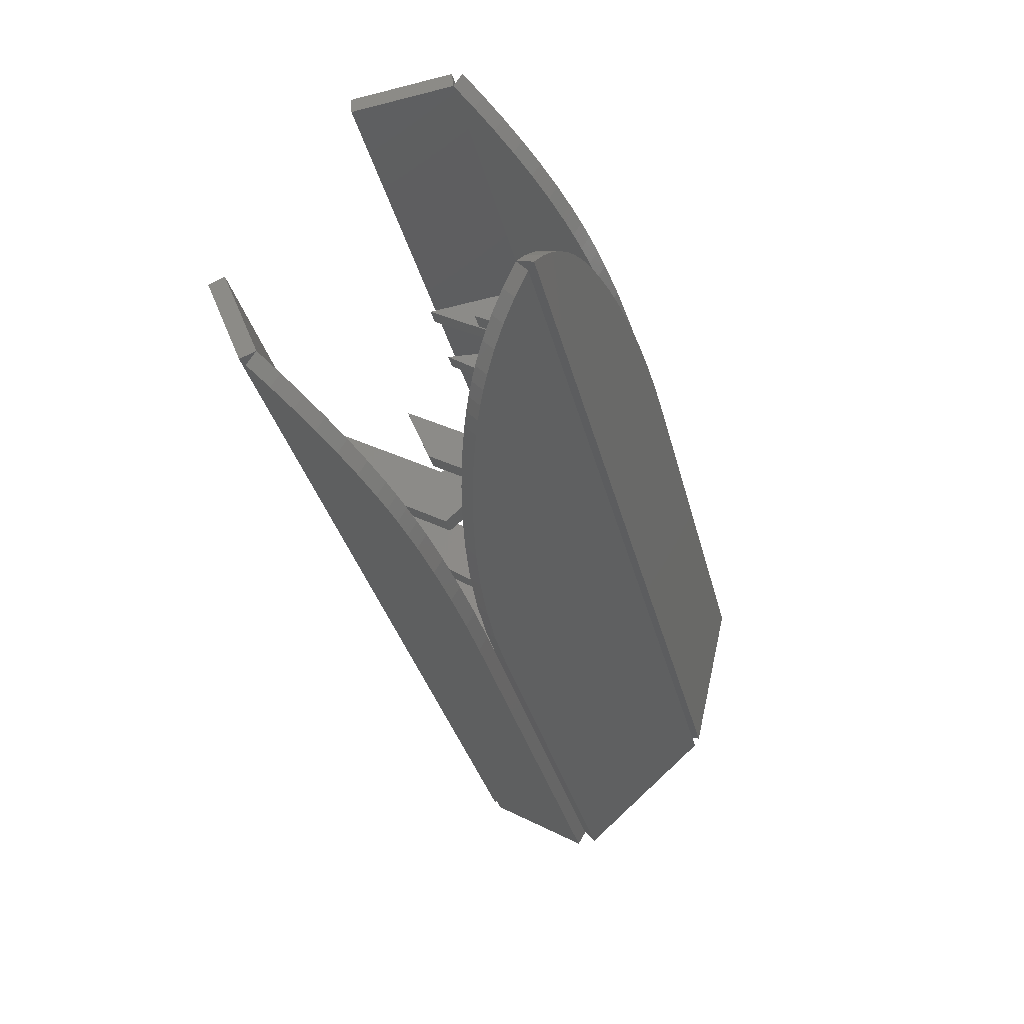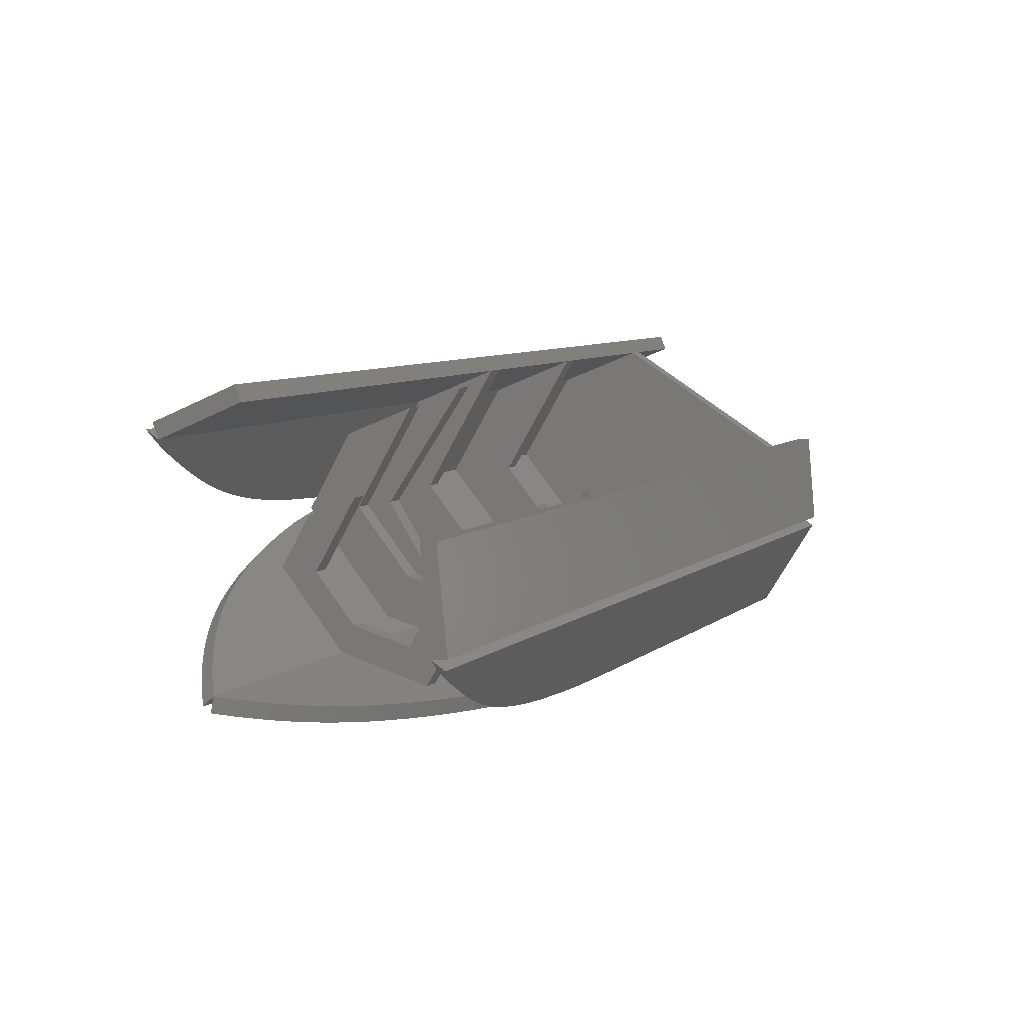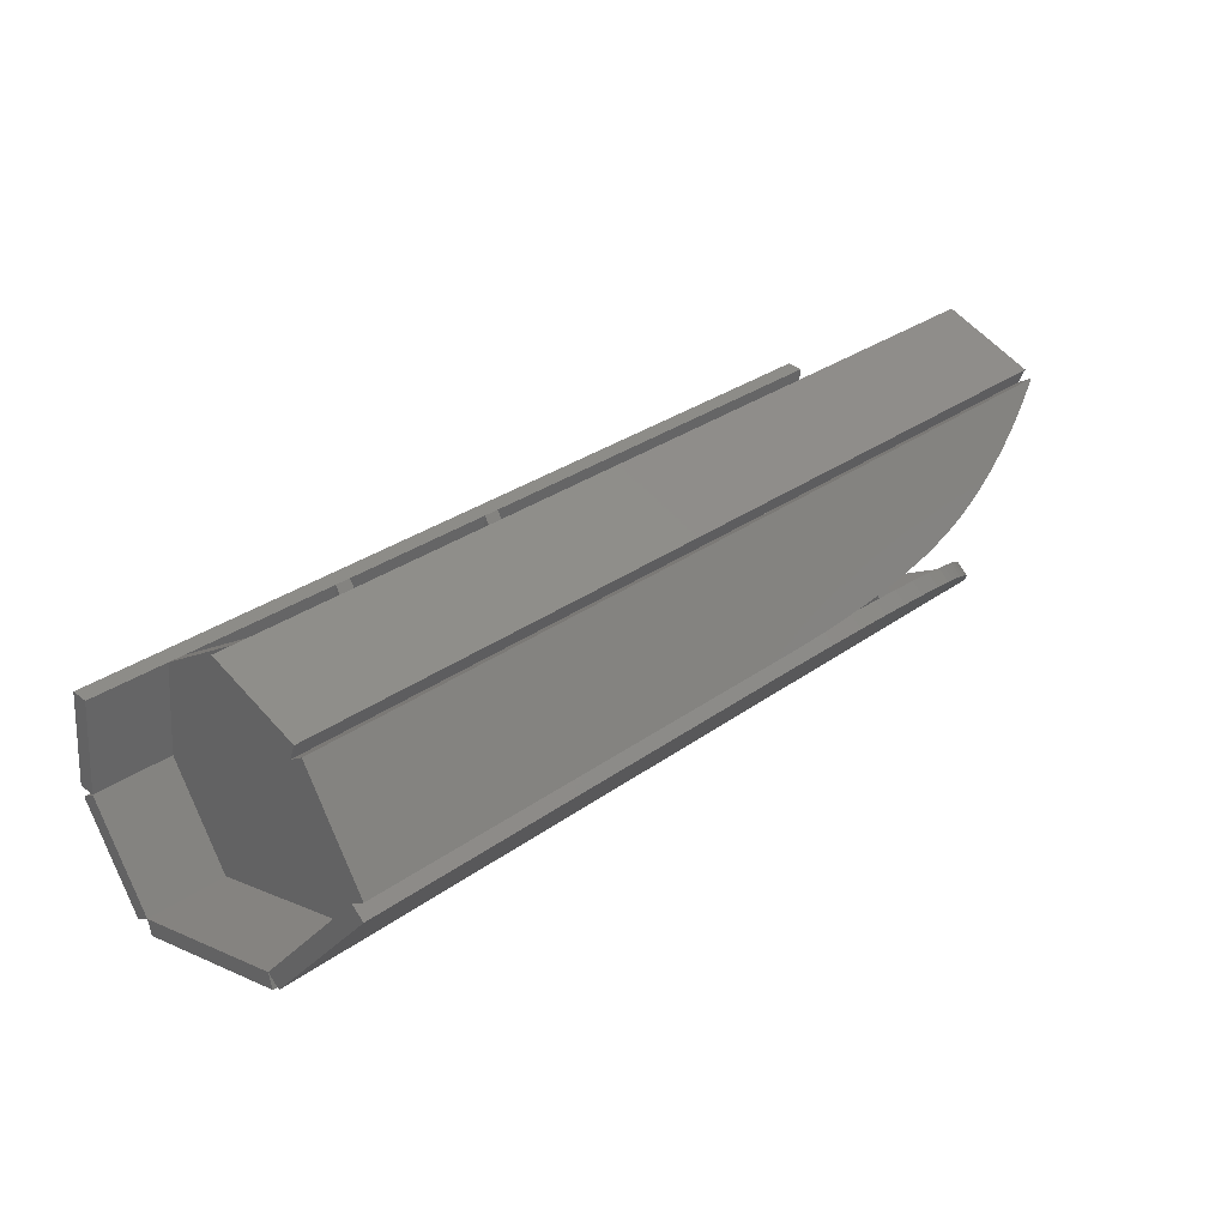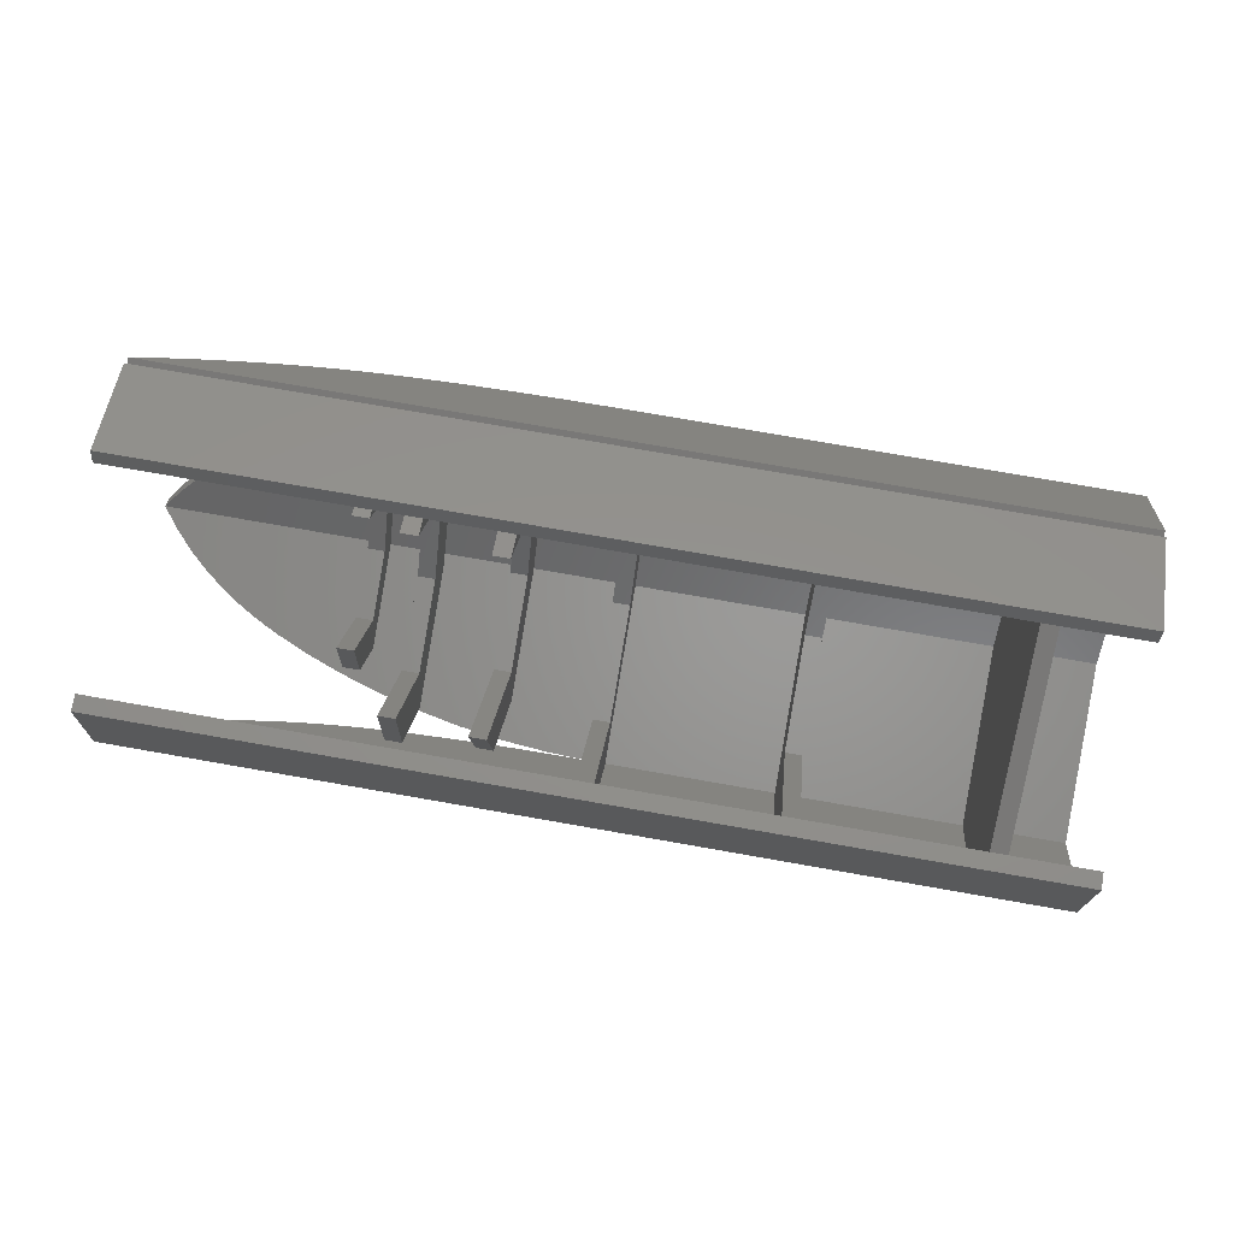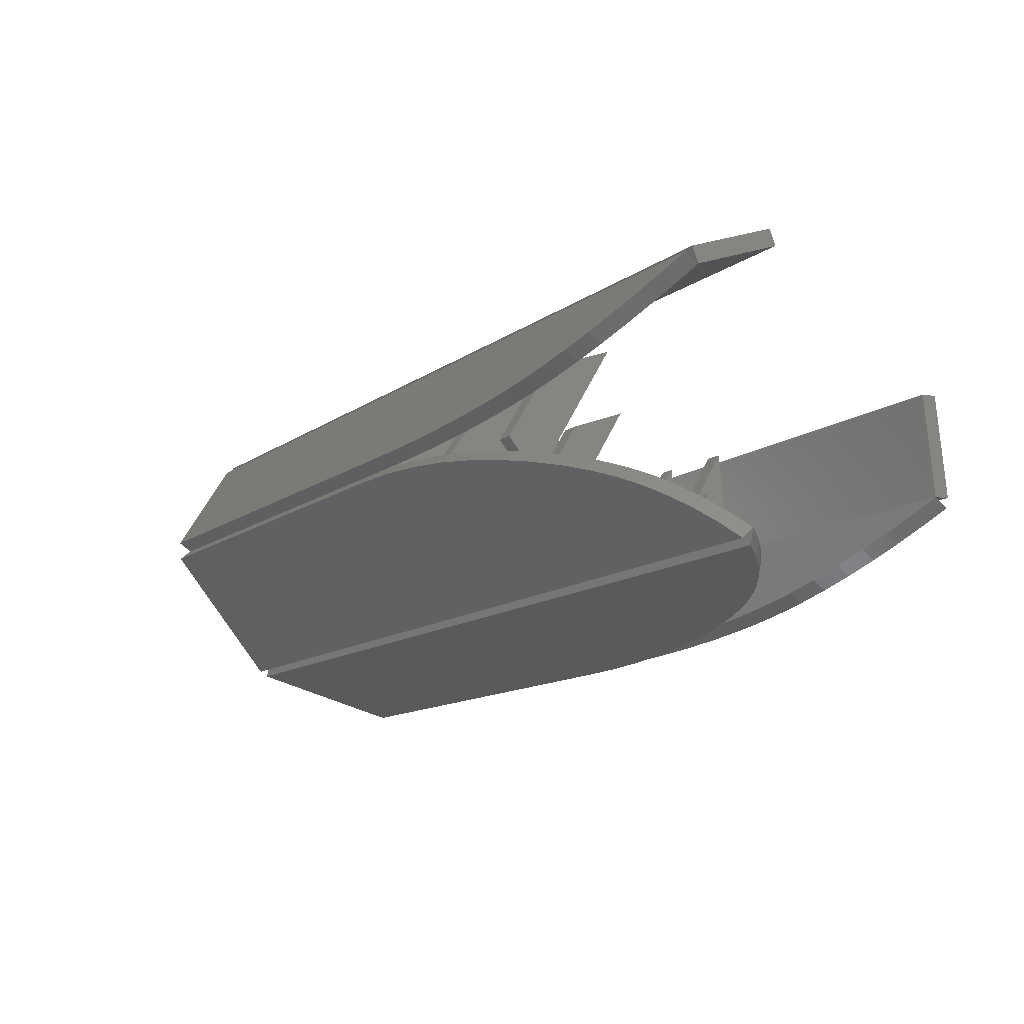
<metadata>
{"format":"stl","ext":"stl","renderer":"f3d","projection":"perspective","resolution":1024,"background":"white","views":[{"elev":-34.1,"azim":103.6,"up":"+Y"},{"elev":8.4,"azim":118.6,"up":"+Z"},{"elev":30.6,"azim":-46.0,"up":"+Z"},{"elev":77.2,"azim":-170.1,"up":"+Z"},{"elev":-13.7,"azim":55.7,"up":"+Z"}]}
</metadata>
<code>
# stl→obj: 268 verts, 504 faces
v -305 465.1 19.21
v -30.01 465.1 19.21
v -1.986 464.3 19.39
v 25.69 462 19.93
v 53.01 458.2 20.83
v 80 452.9 22.08
v 103.3 447 23.47
v 126.4 440 25.13
v 149.2 431.8 27.07
v 167.2 424.1 28.89
v 176 419.9 29.89
v 184.6 415.3 30.97
v 193 410.4 32.12
v 201.1 405.2 33.36
v 213.3 396.1 35.5
v 224.6 386.1 37.87
v 235.2 375 40.49
v 244.8 362.9 43.36
v -305 362.9 43.36
v -305 467.4 28.94
v -305 365.2 53.09
v 244.8 365.2 53.09
v 235.2 377.3 50.22
v 224.6 388.4 47.6
v 213.3 398.4 45.23
v 201.1 407.5 43.09
v 193 412.7 41.85
v 184.6 417.6 40.7
v 176 422.2 39.62
v 167.2 426.4 38.62
v 149.2 434.1 36.8
v 126.4 442.3 34.86
v 103.3 449.3 33.2
v 80 455.2 31.81
v 53.01 460.5 30.56
v 25.69 464.3 29.66
v -1.986 466.6 29.12
v -30.01 467.4 28.94
v -135 450.1 70.02
v -135 497.4 148.6
v -145 450.1 70.02
v -145 497.4 148.6
v -135 384.7 85.47
v -145 384.7 85.47
v -135 387.7 214.6
v -135 340.4 136
v -145 387.7 214.6
v -145 340.4 136
v -145 296 132.1
v -145 332.1 192.1
v -145 467.4 28.94
v -145 365.2 53.09
v -145 503.5 88.91
v -135 296 132.1
v -135 365.2 53.09
v -135 467.4 28.94
v -135 332.1 192.1
v -135 503.5 88.91
v -245 442.5 181.6
v -245 387.7 214.6
v -245 332.1 192.1
v -245 497.4 148.6
v -245 503.5 88.91
v -245 467.4 28.94
v -245 296 132.1
v -245 365.2 53.09
v -255 332.1 192.1
v -255 387.7 214.6
v -255 442.5 181.6
v -255 365.2 53.09
v -255 296 132.1
v -255 467.4 28.94
v -255 503.5 88.91
v -255 497.4 148.6
v -305 287.5 137.3
v -9.767 287.5 137.3
v 19.68 287.7 137.7
v 49.16 288.5 139
v 78.62 290 141.4
v 102.8 291.8 144.4
v 115.2 293 146.4
v 127.6 294.4 148.8
v 138.9 296 151.4
v 150 297.8 154.4
v 167.2 301 159.8
v 184 304.8 166.1
v 200.4 309.1 173.2
v 215.7 313.6 180.6
v 230.5 318.4 188.7
v 245 323.6 197.2
v -305 323.6 197.2
v -305 296 132.1
v -305 332.1 192.1
v 245 332.1 192.1
v 230.5 327 183.5
v 215.7 322.1 175.5
v 200.4 317.7 168.1
v 184 313.4 161
v 167.2 309.6 154.7
v 150 306.3 149.2
v 138.9 304.6 146.3
v 127.6 303 143.7
v 115.2 301.6 141.3
v 102.8 300.3 139.3
v 78.62 298.5 136.3
v 49.16 297.1 133.9
v 19.68 296.3 132.5
v -9.767 296 132.1
v -30.01 296 132.1
v -1.986 296.5 131.5
v 25.69 298.1 129.7
v 53.01 300.7 126.8
v 80 304.3 122.7
v 103.3 308.2 118.2
v 126.4 313 112.7
v 149.2 318.5 106.4
v 167.2 323.7 100.4
v 176 326.6 97.14
v 184.6 329.7 93.63
v 193 333 89.85
v 201.1 336.6 85.79
v 213.3 342.7 78.8
v 224.6 349.5 71.03
v 235.2 357 62.46
v -305 288.5 125.5
v -305 357.7 46.5
v 244.8 357.7 46.5
v 235.2 349.5 55.88
v 224.6 342 64.44
v 213.3 335.2 72.21
v 201.1 329 79.21
v 193 325.5 83.26
v 184.6 322.2 87.04
v 176 319.1 90.56
v 167.2 316.2 93.84
v 149.2 311 99.78
v 126.4 305.5 106.1
v 103.3 300.7 111.6
v 80 296.7 116.1
v 53.01 293.1 120.2
v 25.69 290.6 123.2
v -1.986 289 124.9
v -30.01 288.5 125.5
v -25 450.1 70.02
v -25 497.4 148.6
v -35 450.1 70.02
v -35 497.4 148.6
v -25 384.7 85.47
v -35 384.7 85.47
v -25 387.7 214.6
v -25 340.4 136
v -35 387.7 214.6
v -35 340.4 136
v -35 296 132.1
v -35 332.1 192.1
v -35 467.4 28.94
v -35 365.2 53.09
v -35 503.5 88.91
v -25 296 132.1
v -25 365.2 53.09
v -25 467.4 28.94
v -25 332.1 192.1
v -25 503.5 88.91
v -9.767 467.4 28.94
v 19.68 467.6 29.38
v 49.16 468.4 30.73
v 78.62 469.9 33.11
v 102.8 471.7 36.1
v 115.2 472.9 38.12
v 127.6 474.3 40.53
v 138.9 475.9 43.11
v 150 477.7 46.07
v 167.2 480.9 51.49
v 184 484.7 57.8
v 200.4 489 64.9
v 215.7 493.5 72.33
v 230.5 498.3 80.34
v 245 503.5 88.91
v -305 503.5 88.91
v -305 475.9 23.78
v -305 512 83.75
v 245 512 83.75
v 230.5 506.9 75.19
v 215.7 502.1 67.18
v 200.4 497.6 59.74
v 184 493.3 52.65
v 167.2 489.5 46.34
v 150 486.2 40.92
v 138.9 484.5 37.96
v 127.6 482.9 35.37
v 115.2 481.5 32.97
v 102.8 480.2 30.94
v 78.62 478.4 27.96
v 49.16 477 25.57
v 19.68 476.2 24.22
v -9.767 475.9 23.78
v 120 413.2 61.1
v 120 441.6 108.3
v 110 413.2 61.1
v 110 441.6 108.3
v 120 374 70.38
v 110 374 70.38
v 120 375.8 147.8
v 120 347.4 100.7
v 110 375.8 147.8
v 110 347.4 100.7
v 110 320.8 98.35
v 110 342.4 134.3
v 110 423.6 36.46
v 110 362.3 50.94
v 110 445.2 72.44
v 120 320.8 98.35
v 120 362.3 50.94
v 120 423.6 36.46
v 120 342.4 134.3
v 120 445.2 72.44
v 75 355.6 136.5
v 75 393.5 199.3
v 85 355.6 136.5
v 85 393.5 199.3
v 75 391 96.05
v 85 391 96.05
v 75 481.2 146.5
v 75 443.3 83.69
v 85 481.2 146.5
v 85 443.3 83.69
v 85 457.2 50.82
v 85 486.1 98.8
v 85 320.1 133.3
v 85 375.4 70.14
v 85 349 181.3
v 75 457.2 50.82
v 75 375.4 70.14
v 75 320.1 133.3
v 75 486.1 98.8
v 75 349 181.3
v 25 346.9 132.7
v 25 399.3 207.9
v 35 346.9 132.7
v 35 399.3 207.9
v 25 377.7 86.26
v 35 377.7 86.26
v 25 484.3 148.7
v 25 431.9 73.44
v 35 484.3 148.7
v 35 431.9 73.44
v 35 440.8 35.21
v 35 480.8 92.65
v 35 307.9 127.8
v 35 356.1 55.24
v 35 347.9 185.2
v 25 440.8 35.21
v 25 356.1 55.24
v 25 307.9 127.8
v 25 480.8 92.65
v 25 347.9 185.2
v -305 328.4 201.3
v 245 328.4 201.3
v -305 384 223.9
v 245 384 223.9
v -305 387.7 214.6
v 245 387.7 214.6
v 245 513.4 89.93
v -305 513.4 89.93
v 245 507.3 149.6
v -305 507.3 149.6
v 245 497.4 148.6
v -305 497.4 148.6
f 1 2 3
f 1 3 4
f 1 4 5
f 1 5 6
f 1 6 7
f 1 7 8
f 1 8 9
f 1 9 10
f 1 10 11
f 1 11 12
f 1 12 13
f 1 13 14
f 1 14 15
f 1 15 16
f 1 16 17
f 1 17 18
f 1 18 19
f 20 21 22
f 20 22 23
f 20 23 24
f 20 24 25
f 20 25 26
f 20 26 27
f 20 27 28
f 20 28 29
f 20 29 30
f 20 30 31
f 20 31 32
f 20 32 33
f 20 33 34
f 20 34 35
f 20 35 36
f 20 36 37
f 20 37 38
f 19 18 21
f 21 18 22
f 22 18 23
f 23 18 17
f 23 17 24
f 24 17 16
f 24 16 25
f 25 16 15
f 25 15 26
f 26 15 14
f 26 14 27
f 27 14 13
f 27 13 28
f 28 13 12
f 28 12 29
f 29 12 11
f 29 11 30
f 30 11 10
f 30 10 31
f 31 10 9
f 31 9 32
f 32 9 8
f 32 8 33
f 33 8 7
f 33 7 34
f 34 7 6
f 34 6 35
f 35 6 5
f 35 5 36
f 36 5 4
f 36 4 37
f 37 4 3
f 37 3 38
f 38 3 2
f 2 1 38
f 38 1 20
f 19 21 1
f 1 21 20
f 39 40 41
f 41 40 42
f 43 39 44
f 44 39 41
f 45 46 47
f 47 46 48
f 46 43 48
f 48 43 44
f 49 50 47
f 49 47 48
f 49 48 44
f 49 44 51
f 49 51 52
f 44 41 51
f 51 41 42
f 51 42 53
f 54 55 56
f 54 56 43
f 54 43 46
f 54 46 45
f 54 45 57
f 58 40 56
f 56 40 39
f 56 39 43
f 40 58 42
f 42 58 53
f 58 56 53
f 53 56 51
f 56 55 51
f 51 55 52
f 54 49 55
f 55 49 52
f 57 50 54
f 54 50 49
f 45 47 57
f 57 47 50
f 59 60 61
f 62 59 63
f 63 59 61
f 63 61 64
f 64 61 65
f 64 65 66
f 67 68 69
f 70 71 72
f 72 71 67
f 72 67 73
f 73 67 69
f 73 69 74
f 62 74 59
f 59 74 69
f 62 63 74
f 74 63 73
f 63 64 73
f 73 64 72
f 64 66 72
f 72 66 70
f 65 71 66
f 66 71 70
f 61 67 65
f 65 67 71
f 60 68 61
f 61 68 67
f 59 69 60
f 60 69 68
f 75 76 77
f 75 77 78
f 75 78 79
f 75 79 80
f 75 80 81
f 75 81 82
f 75 82 83
f 75 83 84
f 75 84 85
f 75 85 86
f 75 86 87
f 75 87 88
f 75 88 89
f 75 89 90
f 75 90 91
f 92 93 94
f 92 94 95
f 92 95 96
f 92 96 97
f 92 97 98
f 92 98 99
f 92 99 100
f 92 100 101
f 92 101 102
f 92 102 103
f 92 103 104
f 92 104 105
f 92 105 106
f 92 106 107
f 92 107 108
f 91 90 93
f 93 90 94
f 94 90 95
f 95 90 89
f 95 89 96
f 96 89 88
f 96 88 97
f 97 88 87
f 97 87 98
f 98 87 86
f 98 86 99
f 99 86 85
f 99 85 100
f 100 85 84
f 100 84 101
f 101 84 83
f 101 83 102
f 102 83 82
f 102 82 103
f 103 82 81
f 103 81 104
f 104 81 80
f 104 80 105
f 105 80 79
f 105 79 106
f 106 79 78
f 106 78 107
f 107 78 77
f 107 77 108
f 108 77 76
f 76 75 108
f 108 75 92
f 91 93 75
f 75 93 92
f 92 109 110
f 92 110 111
f 92 111 112
f 92 112 113
f 92 113 114
f 92 114 115
f 92 115 116
f 92 116 117
f 92 117 118
f 92 118 119
f 92 119 120
f 92 120 121
f 92 121 122
f 92 122 123
f 92 123 124
f 92 124 22
f 92 22 21
f 125 126 127
f 125 127 128
f 125 128 129
f 125 129 130
f 125 130 131
f 125 131 132
f 125 132 133
f 125 133 134
f 125 134 135
f 125 135 136
f 125 136 137
f 125 137 138
f 125 138 139
f 125 139 140
f 125 140 141
f 125 141 142
f 125 142 143
f 21 22 126
f 126 22 127
f 127 22 128
f 128 22 124
f 128 124 129
f 129 124 123
f 129 123 130
f 130 123 122
f 130 122 131
f 131 122 121
f 131 121 132
f 132 121 120
f 132 120 133
f 133 120 119
f 133 119 134
f 134 119 118
f 134 118 135
f 135 118 117
f 135 117 136
f 136 117 116
f 136 116 137
f 137 116 115
f 137 115 138
f 138 115 114
f 138 114 139
f 139 114 113
f 139 113 140
f 140 113 112
f 140 112 141
f 141 112 111
f 141 111 142
f 142 111 110
f 142 110 143
f 143 110 109
f 109 92 143
f 143 92 125
f 21 126 92
f 92 126 125
f 144 145 146
f 146 145 147
f 148 144 149
f 149 144 146
f 150 151 152
f 152 151 153
f 151 148 153
f 153 148 149
f 154 155 152
f 154 152 153
f 154 153 149
f 154 149 156
f 154 156 157
f 149 146 156
f 156 146 147
f 156 147 158
f 159 160 161
f 159 161 148
f 159 148 151
f 159 151 150
f 159 150 162
f 163 145 161
f 161 145 144
f 161 144 148
f 145 163 147
f 147 163 158
f 163 161 158
f 158 161 156
f 161 160 156
f 156 160 157
f 159 154 160
f 160 154 157
f 162 155 159
f 159 155 154
f 150 152 162
f 162 152 155
f 20 164 165
f 20 165 166
f 20 166 167
f 20 167 168
f 20 168 169
f 20 169 170
f 20 170 171
f 20 171 172
f 20 172 173
f 20 173 174
f 20 174 175
f 20 175 176
f 20 176 177
f 20 177 178
f 20 178 179
f 180 181 182
f 180 182 183
f 180 183 184
f 180 184 185
f 180 185 186
f 180 186 187
f 180 187 188
f 180 188 189
f 180 189 190
f 180 190 191
f 180 191 192
f 180 192 193
f 180 193 194
f 180 194 195
f 180 195 196
f 179 178 181
f 181 178 182
f 182 178 183
f 183 178 177
f 183 177 184
f 184 177 176
f 184 176 185
f 185 176 175
f 185 175 186
f 186 175 174
f 186 174 187
f 187 174 173
f 187 173 188
f 188 173 172
f 188 172 189
f 189 172 171
f 189 171 190
f 190 171 170
f 190 170 191
f 191 170 169
f 191 169 192
f 192 169 168
f 192 168 193
f 193 168 167
f 193 167 194
f 194 167 166
f 194 166 195
f 195 166 165
f 195 165 196
f 196 165 164
f 164 20 196
f 196 20 180
f 179 181 20
f 20 181 180
f 197 198 199
f 199 198 200
f 201 197 202
f 202 197 199
f 203 204 205
f 205 204 206
f 204 201 206
f 206 201 202
f 207 208 205
f 207 205 206
f 207 206 202
f 207 202 209
f 207 209 210
f 202 199 209
f 209 199 200
f 209 200 211
f 212 213 214
f 212 214 201
f 212 201 204
f 212 204 203
f 212 203 215
f 216 198 214
f 214 198 197
f 214 197 201
f 198 216 200
f 200 216 211
f 216 214 211
f 211 214 209
f 214 213 209
f 209 213 210
f 212 207 213
f 213 207 210
f 215 208 212
f 212 208 207
f 203 205 215
f 215 205 208
f 217 218 219
f 219 218 220
f 221 217 222
f 222 217 219
f 223 224 225
f 225 224 226
f 224 221 226
f 226 221 222
f 227 228 225
f 227 225 226
f 227 226 222
f 227 222 229
f 227 229 230
f 222 219 229
f 229 219 220
f 229 220 231
f 232 233 234
f 232 234 221
f 232 221 224
f 232 224 223
f 232 223 235
f 236 218 234
f 234 218 217
f 234 217 221
f 218 236 220
f 220 236 231
f 236 234 231
f 231 234 229
f 234 233 229
f 229 233 230
f 232 227 233
f 233 227 230
f 235 228 232
f 232 228 227
f 223 225 235
f 235 225 228
f 237 238 239
f 239 238 240
f 241 237 242
f 242 237 239
f 243 244 245
f 245 244 246
f 244 241 246
f 246 241 242
f 247 248 245
f 247 245 246
f 247 246 242
f 247 242 249
f 247 249 250
f 242 239 249
f 249 239 240
f 249 240 251
f 252 253 254
f 252 254 241
f 252 241 244
f 252 244 243
f 252 243 255
f 256 238 254
f 254 238 237
f 254 237 241
f 238 256 240
f 240 256 251
f 256 254 251
f 251 254 249
f 254 253 249
f 249 253 250
f 252 247 253
f 253 247 250
f 255 248 252
f 252 248 247
f 243 245 255
f 255 245 248
f 257 258 259
f 259 258 260
f 93 261 94
f 94 261 262
f 259 260 261
f 261 260 262
f 258 94 260
f 260 94 262
f 258 257 94
f 94 257 93
f 259 261 257
f 257 261 93
f 263 264 265
f 265 264 266
f 178 267 179
f 179 267 268
f 265 266 267
f 267 266 268
f 264 179 266
f 266 179 268
f 264 263 179
f 179 263 178
f 265 267 263
f 263 267 178

</code>
